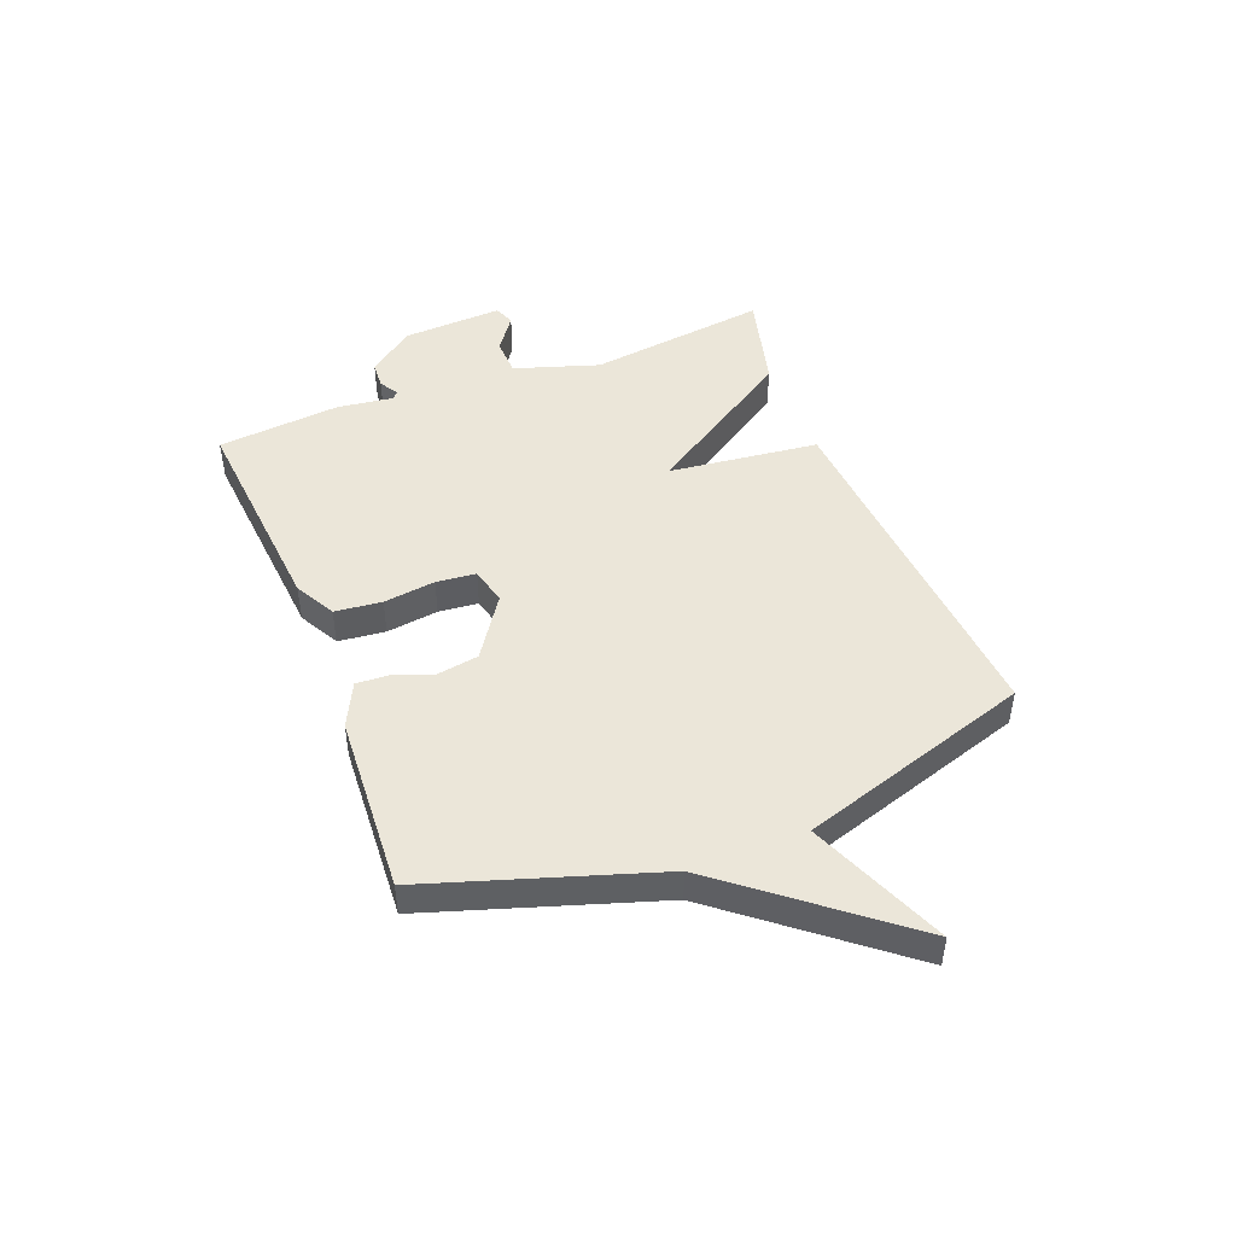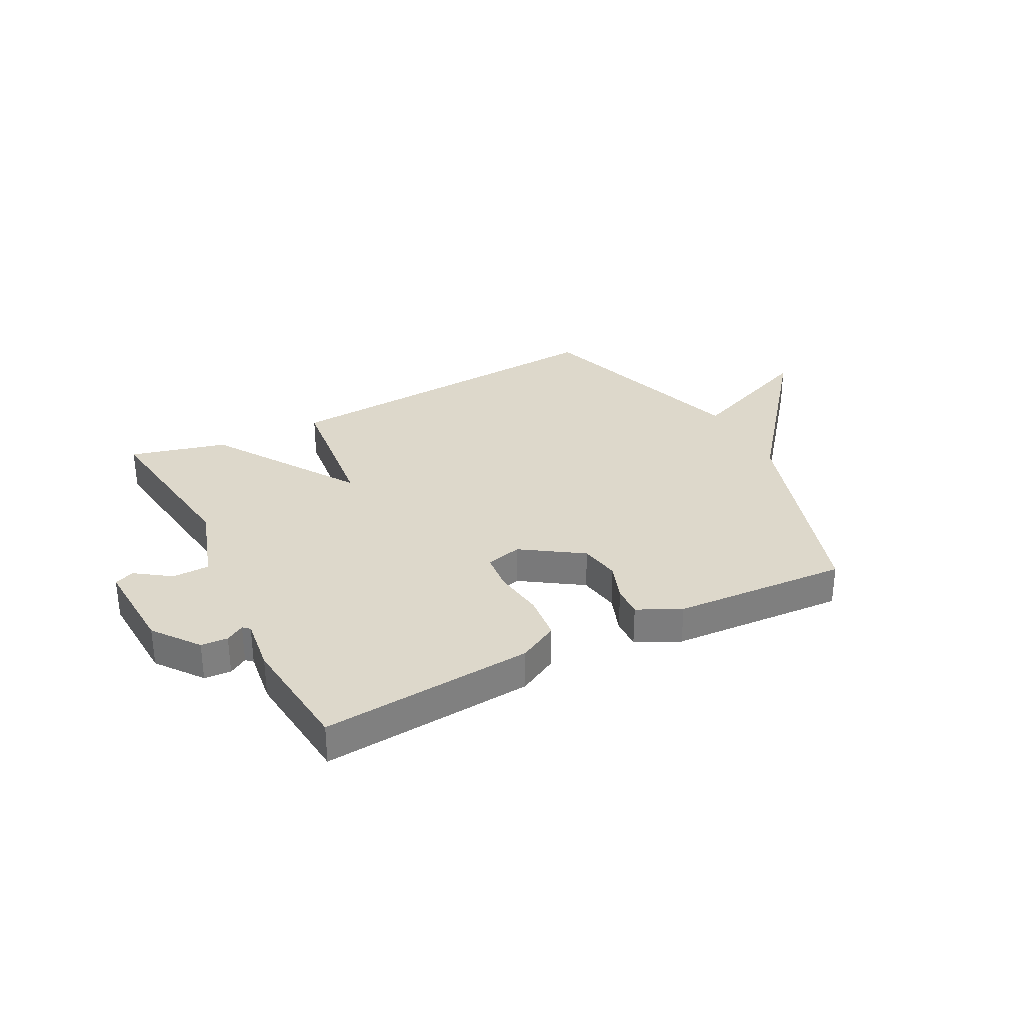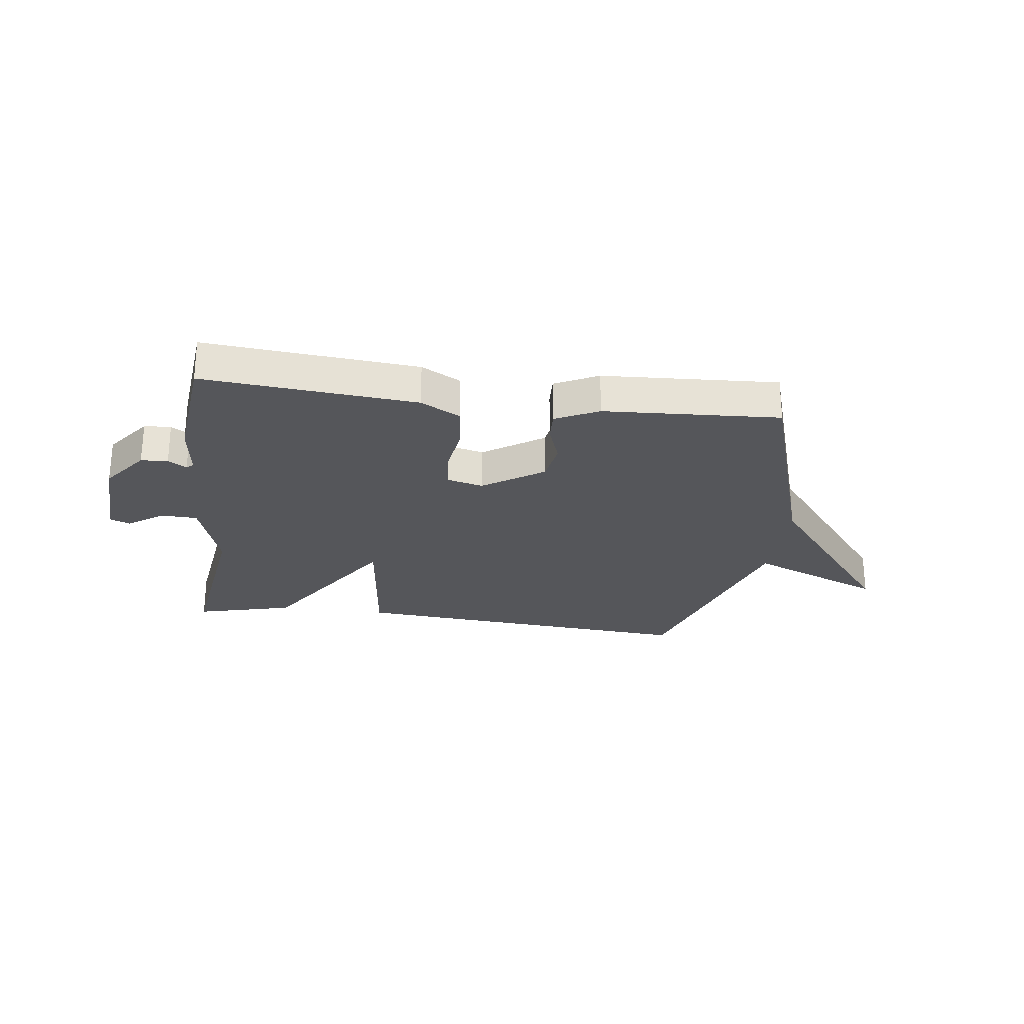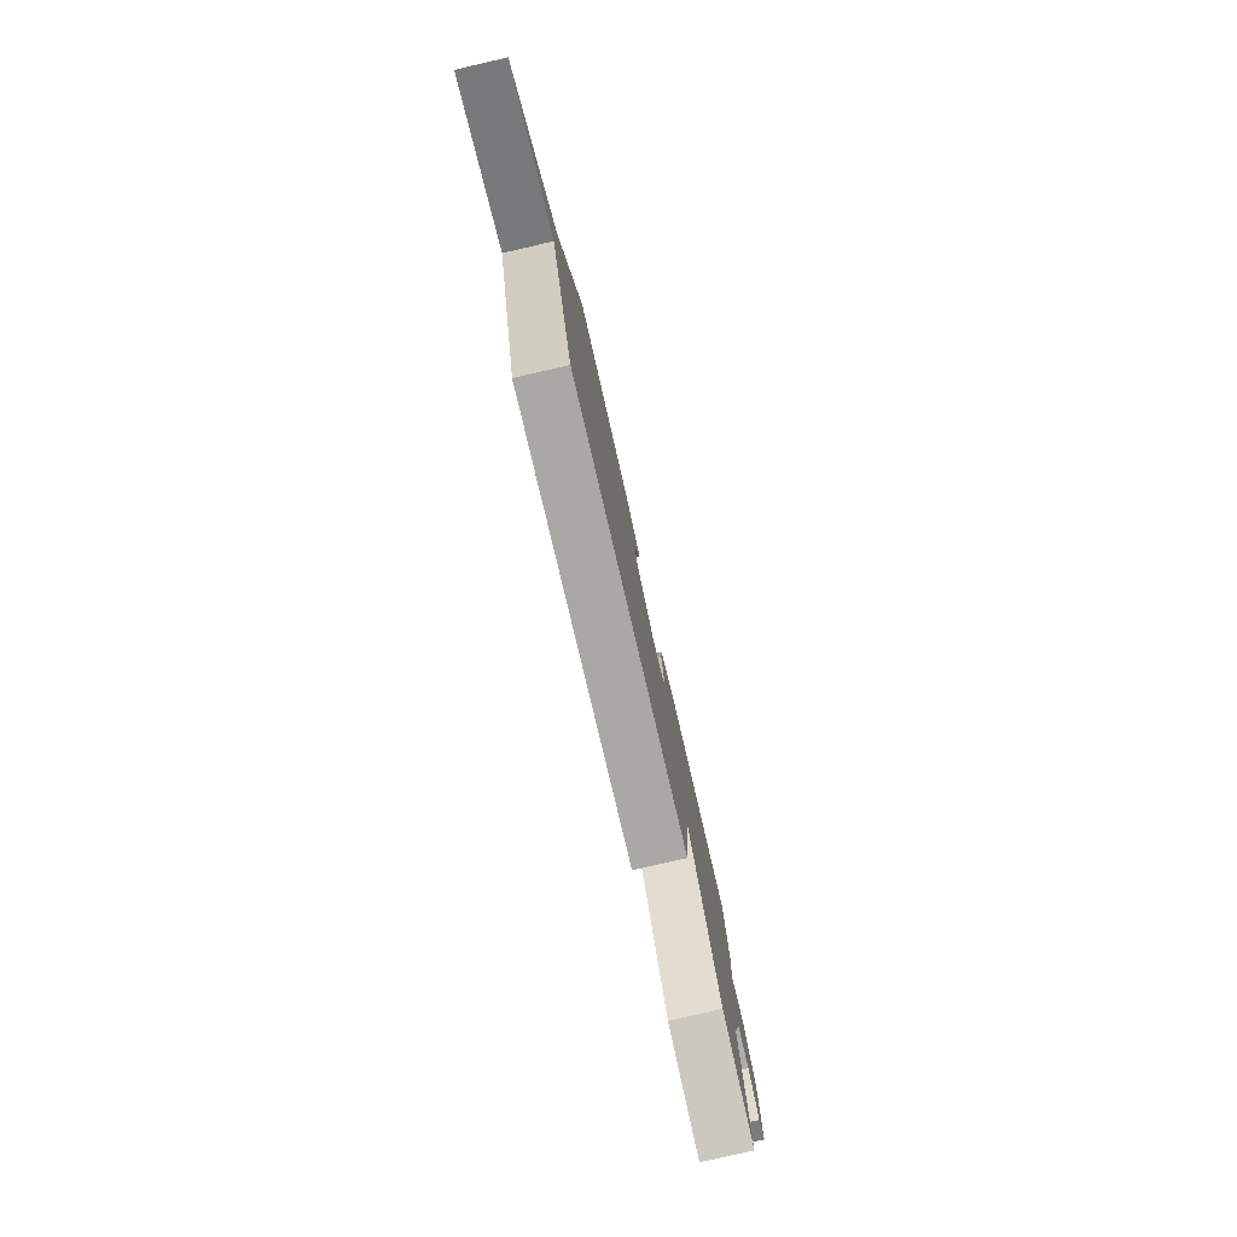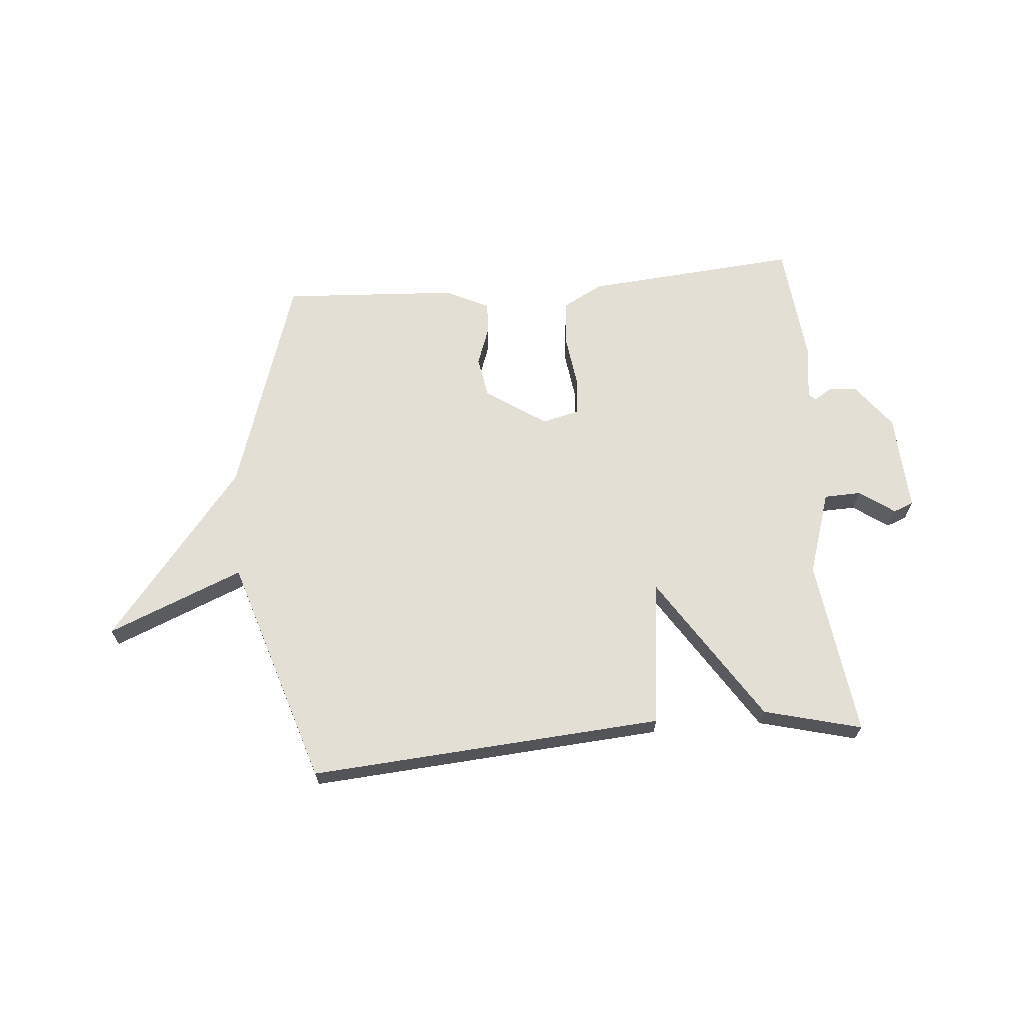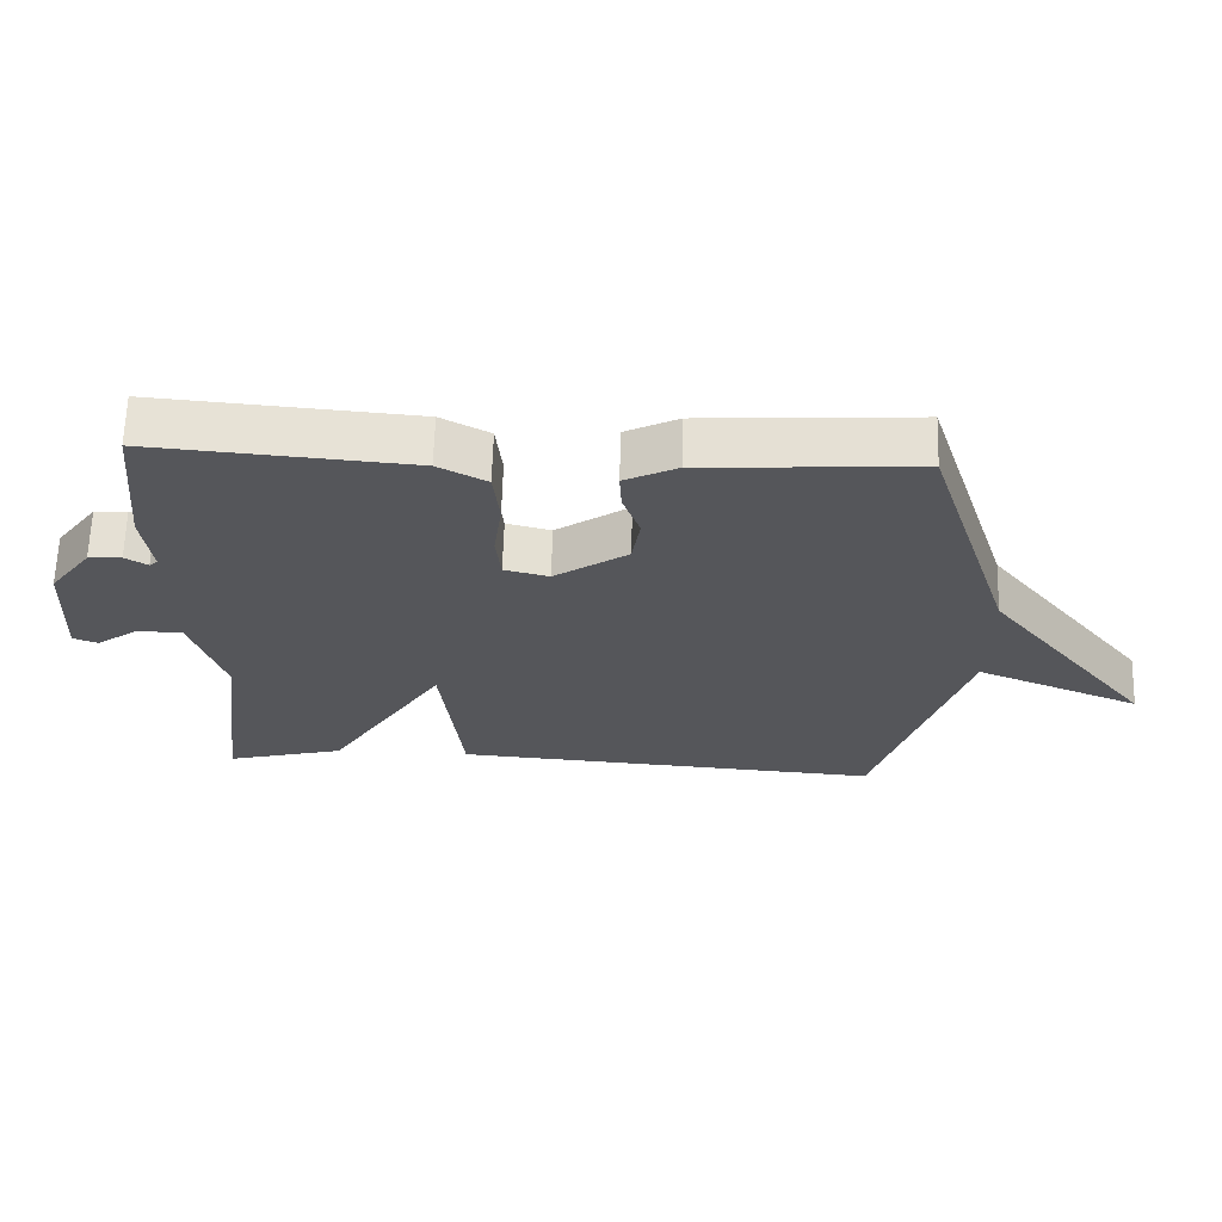
<metadata>
{"format":"obj","ext":"obj","renderer":"f3d","projection":"perspective","resolution":1024,"background":"white","views":[{"elev":46.8,"azim":68.6,"up":"+Y"},{"elev":31.3,"azim":-27.6,"up":"+Y"},{"elev":-26.0,"azim":-7.7,"up":"+Y"},{"elev":-79.0,"azim":103.0,"up":"+Z"},{"elev":66.3,"azim":175.0,"up":"+Y"},{"elev":64.1,"azim":1.7,"up":"+Z"}]}
</metadata>
<code>
v -0.5 0.07 0.5
v -0.121 0.07 0.469
v -0.05 0.07 0.431
v -0.041 0.07 0.349
v -0.053 0.07 0.258
v -0.046 0.07 0.189
v 0.019 0.07 0.173
v 0.126 0.07 0.245
v 0.138 0.07 0.318
v 0.113 0.07 0.387
v 0.11 0.07 0.443
v 0.187 0.07 0.481
v 0.5 0.07 0.5
v 0.628 0.07 0.105
v 0.868 0.07 -0.193
v 0.628 0.07 -0.095
v 0.5 0.07 -0.5
v -0.127 0.07 -0.455
v -0.158 0.07 -0.193
v -0.327 0.07 -0.455
v -0.5 0.07 -0.5
v -0.459 0.07 -0.184
v -0.507 0.07 -0.036
v -0.573 0.07 -0.034
v -0.635 0.07 -0.078
v -0.671 0.07 -0.064
v -0.662 0.07 0.111
v -0.601 0.07 0.192
v -0.553 0.07 0.195
v -0.52 0.07 0.175
v -0.508 0.07 0.186
v -0.521 0.07 0.284
v -0.5 0 0.5
v -0.121 0 0.469
v -0.05 0 0.431
v -0.041 0 0.349
v -0.053 0 0.258
v -0.046 0 0.189
v 0.019 0 0.173
v 0.126 0 0.245
v 0.138 0 0.318
v 0.113 0 0.387
v 0.11 0 0.443
v 0.187 0 0.481
v 0.5 0 0.5
v 0.628 0 0.105
v 0.868 0 -0.193
v 0.628 0 -0.095
v 0.5 0 -0.5
v -0.127 0 -0.455
v -0.158 0 -0.193
v -0.327 0 -0.455
v -0.5 0 -0.5
v -0.459 0 -0.184
v -0.507 0 -0.036
v -0.573 0 -0.034
v -0.635 0 -0.078
v -0.671 0 -0.064
v -0.662 0 0.111
v -0.601 0 0.192
v -0.553 0 0.195
v -0.52 0 0.175
v -0.508 0 0.186
v -0.521 0 0.284
f 3 4 5
f 2 3 5
f 1 2 5
f 32 1 5
f 31 32 5
f 30 31 5 6
f 28 29 30
f 27 28 30
f 26 27 30
f 25 26 30
f 24 25 30
f 30 6 7
f 24 30 7
f 23 24 7
f 22 23 7
f 21 22 7
f 20 21 7
f 19 20 7
f 19 7 8
f 18 19 8
f 17 18 8
f 16 17 8
f 16 8 9
f 15 16 9
f 14 15 9
f 12 13 14
f 11 12 14
f 10 11 14
f 9 10 14
f 37 36 35
f 37 35 34
f 37 34 33
f 37 33 64
f 37 64 63
f 38 37 63 62
f 62 61 60
f 62 60 59
f 62 59 58
f 62 58 57
f 62 57 56
f 39 38 62
f 39 62 56
f 39 56 55
f 39 55 54
f 39 54 53
f 39 53 52
f 39 52 51
f 40 39 51
f 40 51 50
f 40 50 49
f 40 49 48
f 41 40 48
f 41 48 47
f 41 47 46
f 46 45 44
f 46 44 43
f 46 43 42
f 46 42 41
f 1 33 34 2
f 2 34 35 3
f 3 35 36 4
f 4 36 37 5
f 5 37 38 6
f 6 38 39 7
f 7 39 40 8
f 8 40 41 9
f 9 41 42 10
f 10 42 43 11
f 11 43 44 12
f 12 44 45 13
f 13 45 46 14
f 14 46 47 15
f 15 47 48 16
f 16 48 49 17
f 17 49 50 18
f 18 50 51 19
f 19 51 52 20
f 20 52 53 21
f 21 53 54 22
f 22 54 55 23
f 23 55 56 24
f 24 56 57 25
f 25 57 58 26
f 26 58 59 27
f 27 59 60 28
f 28 60 61 29
f 29 61 62 30
f 30 62 63 31
f 31 63 64 32
f 32 64 33 1

</code>
